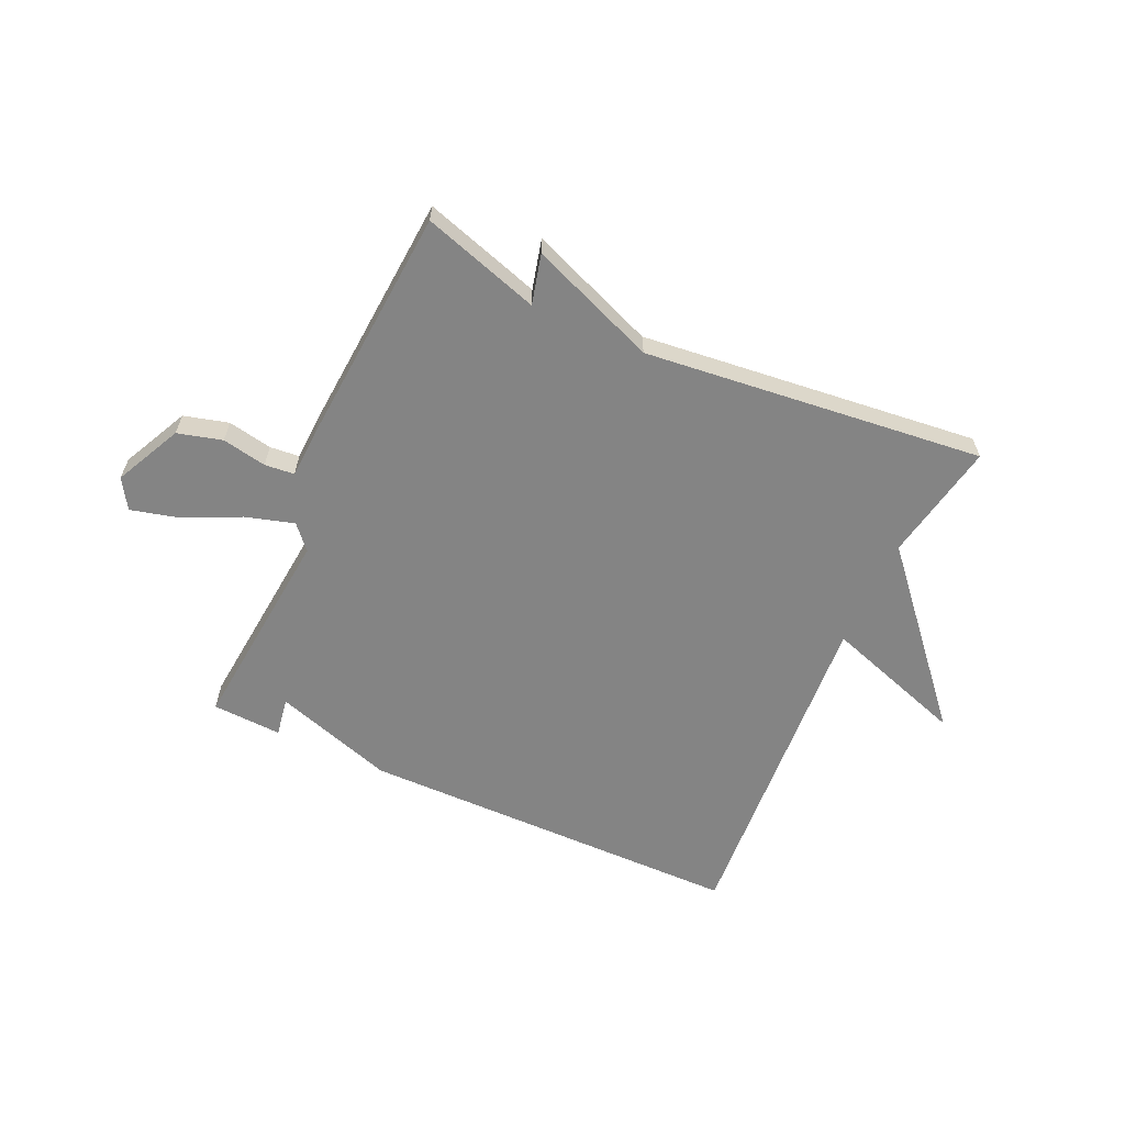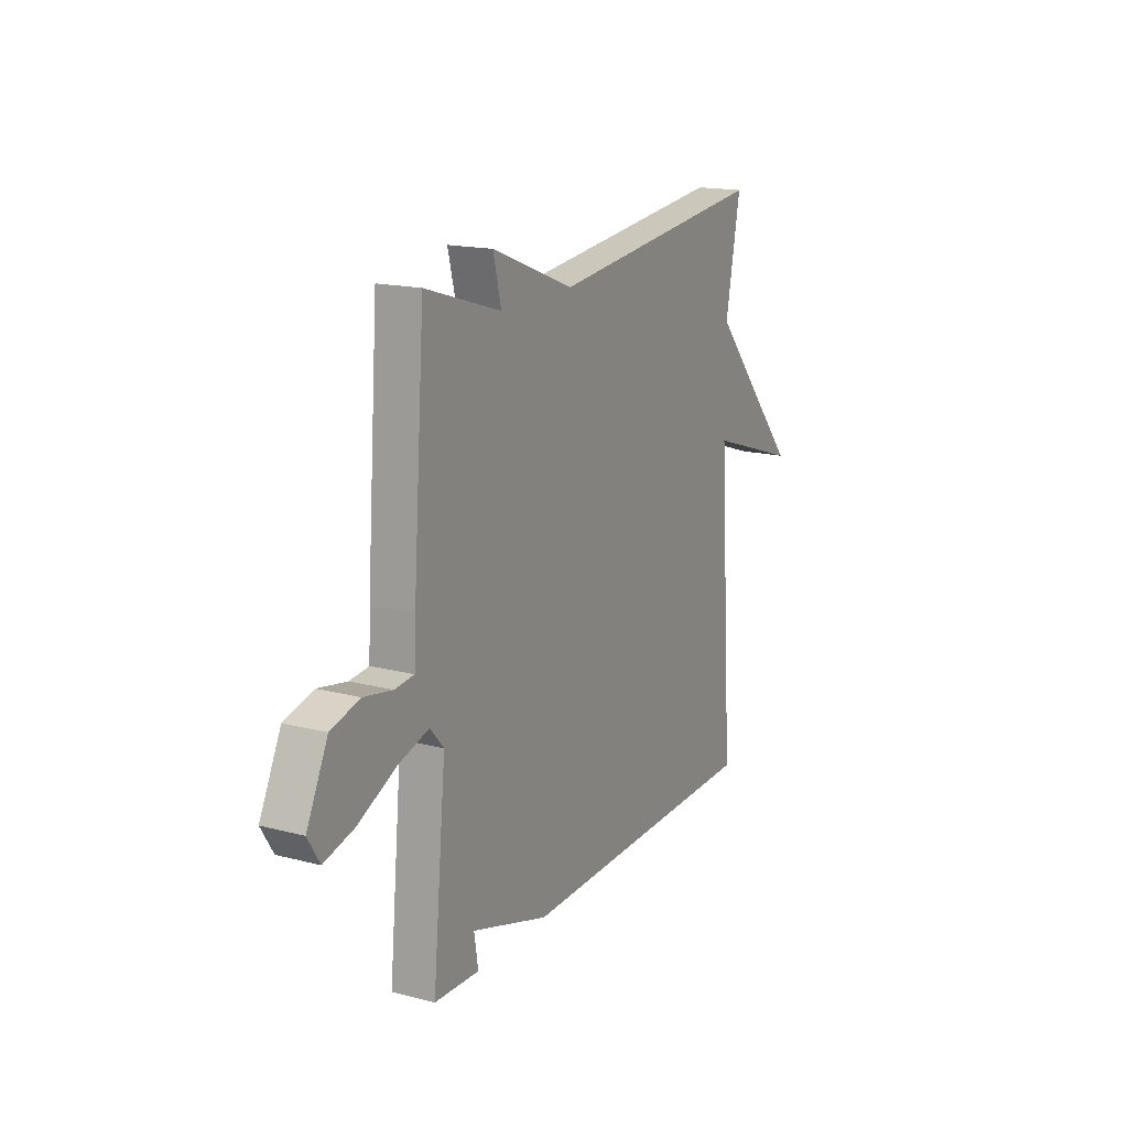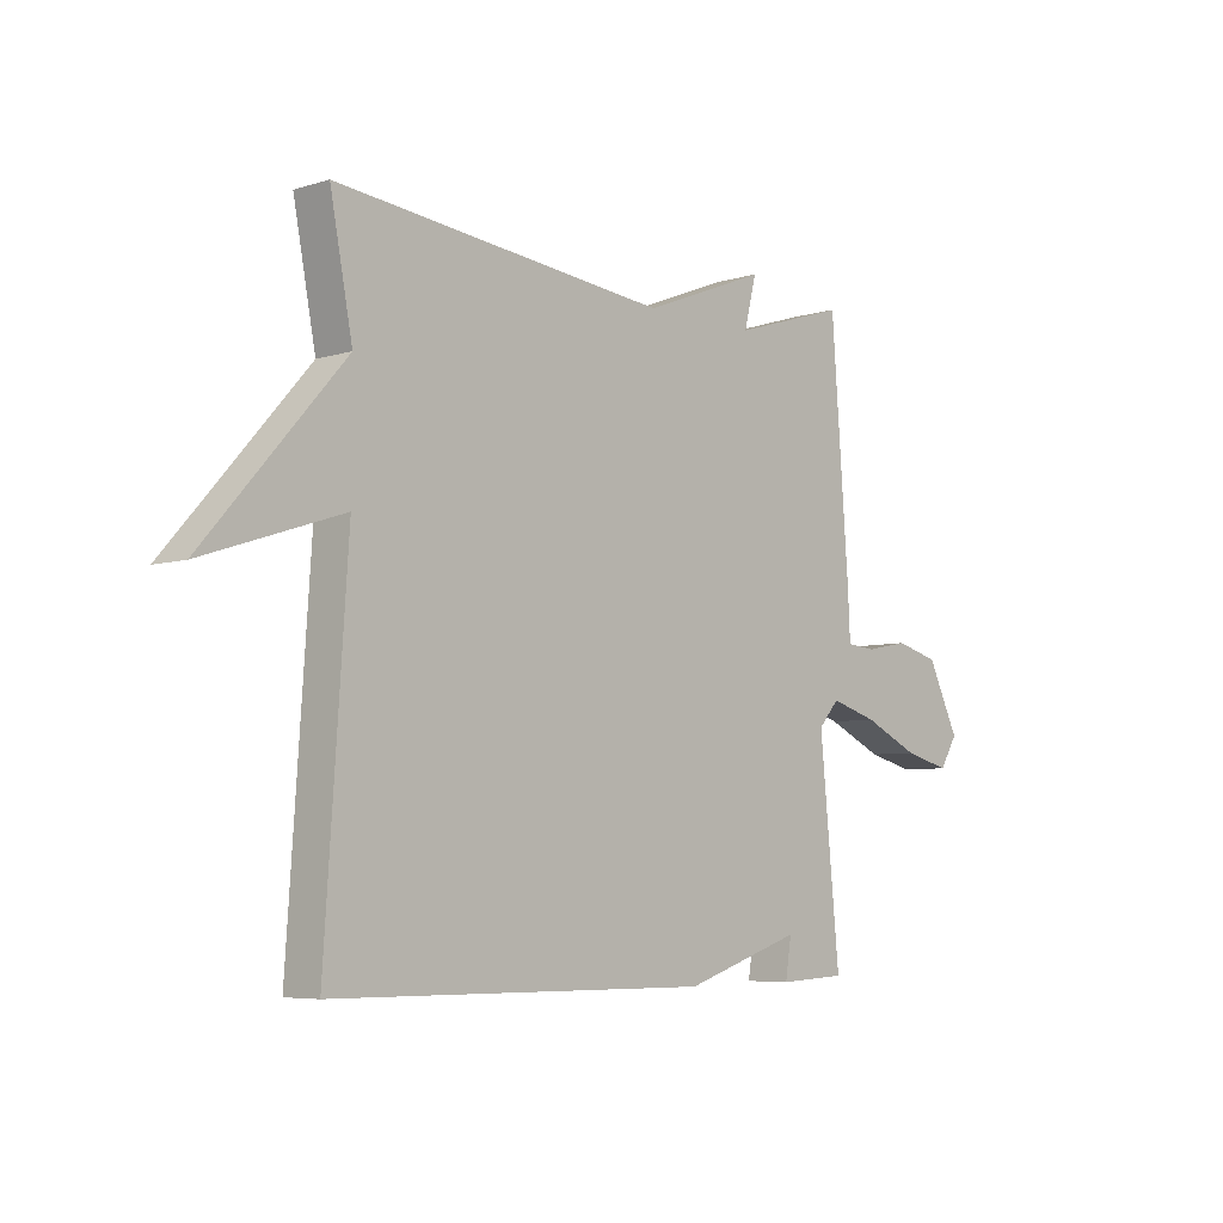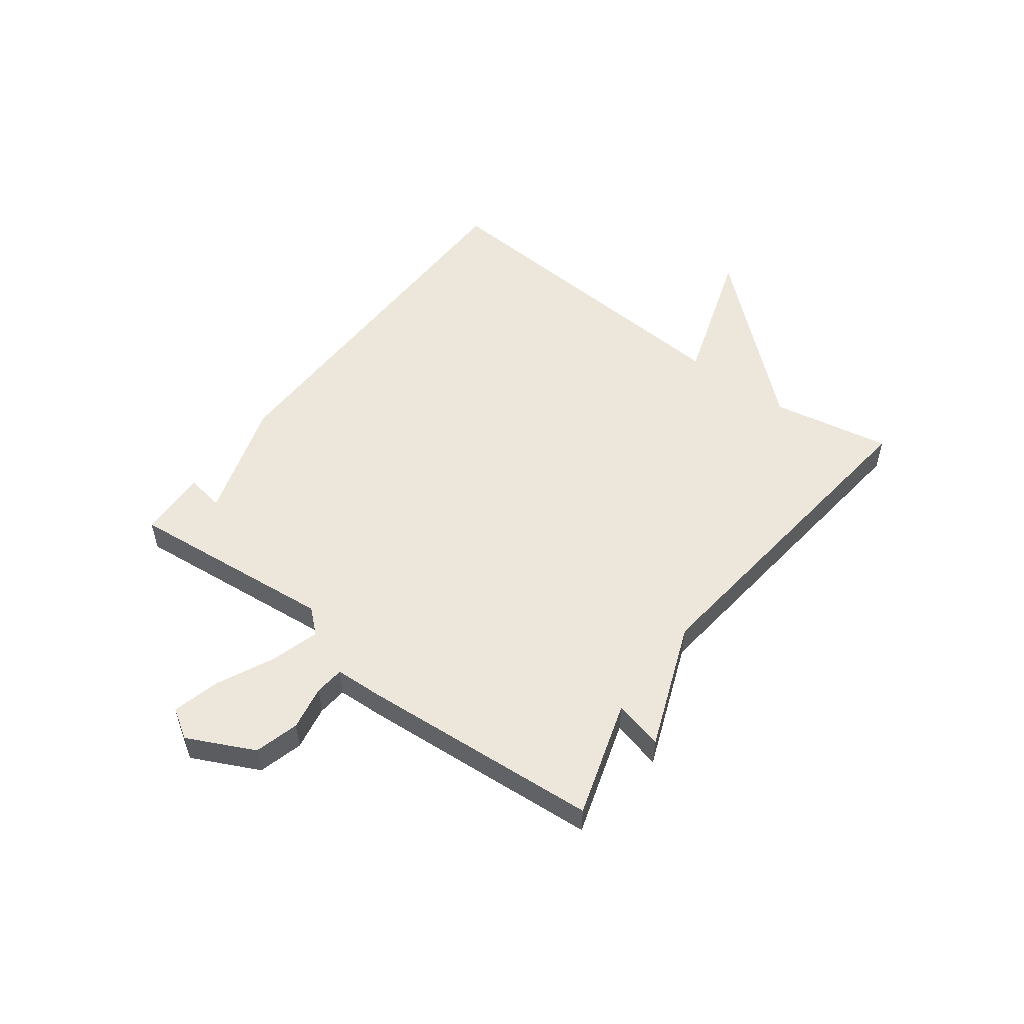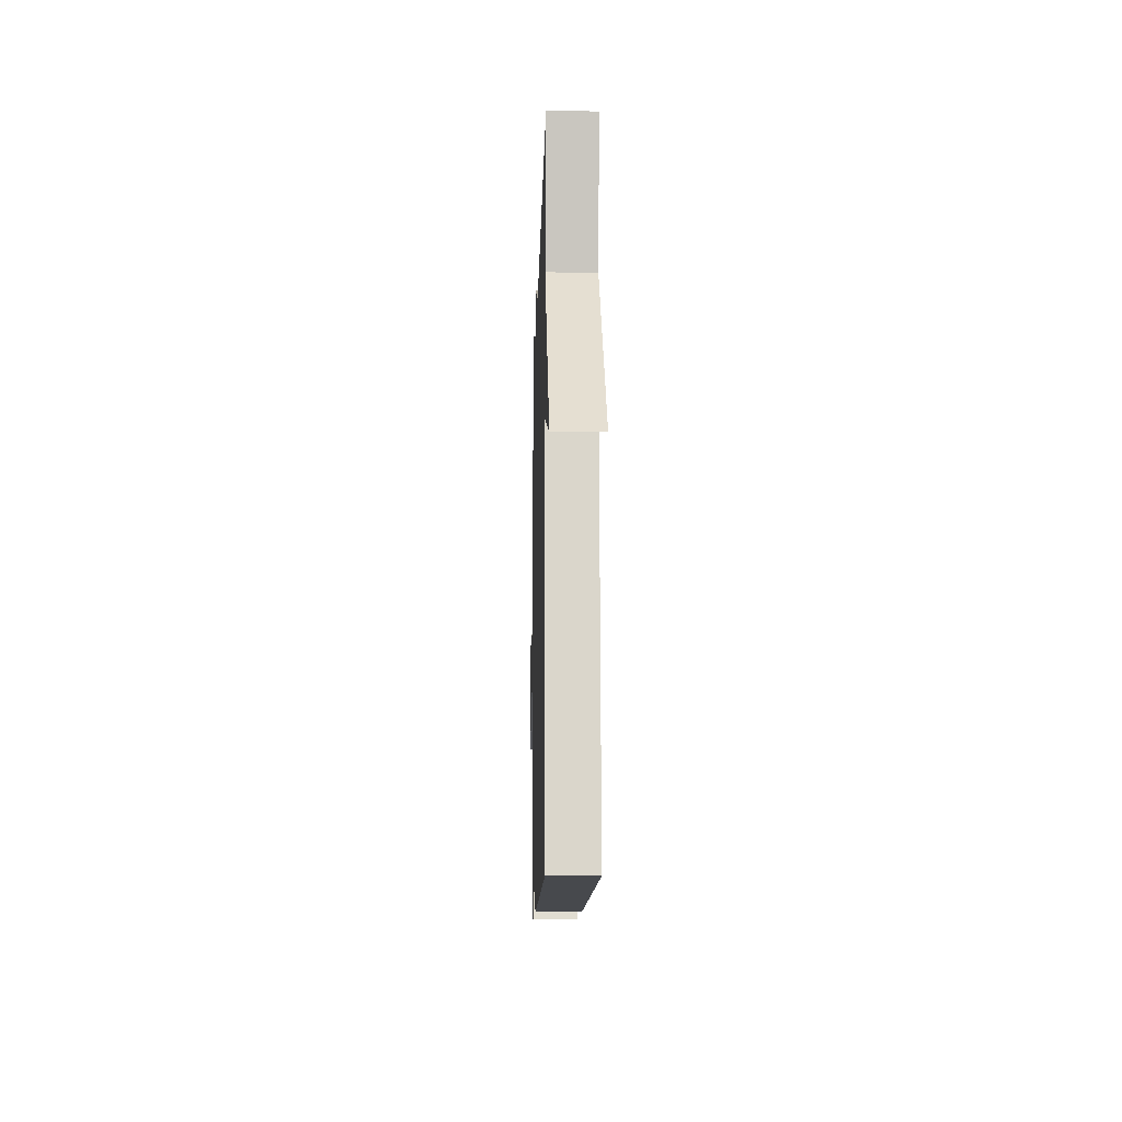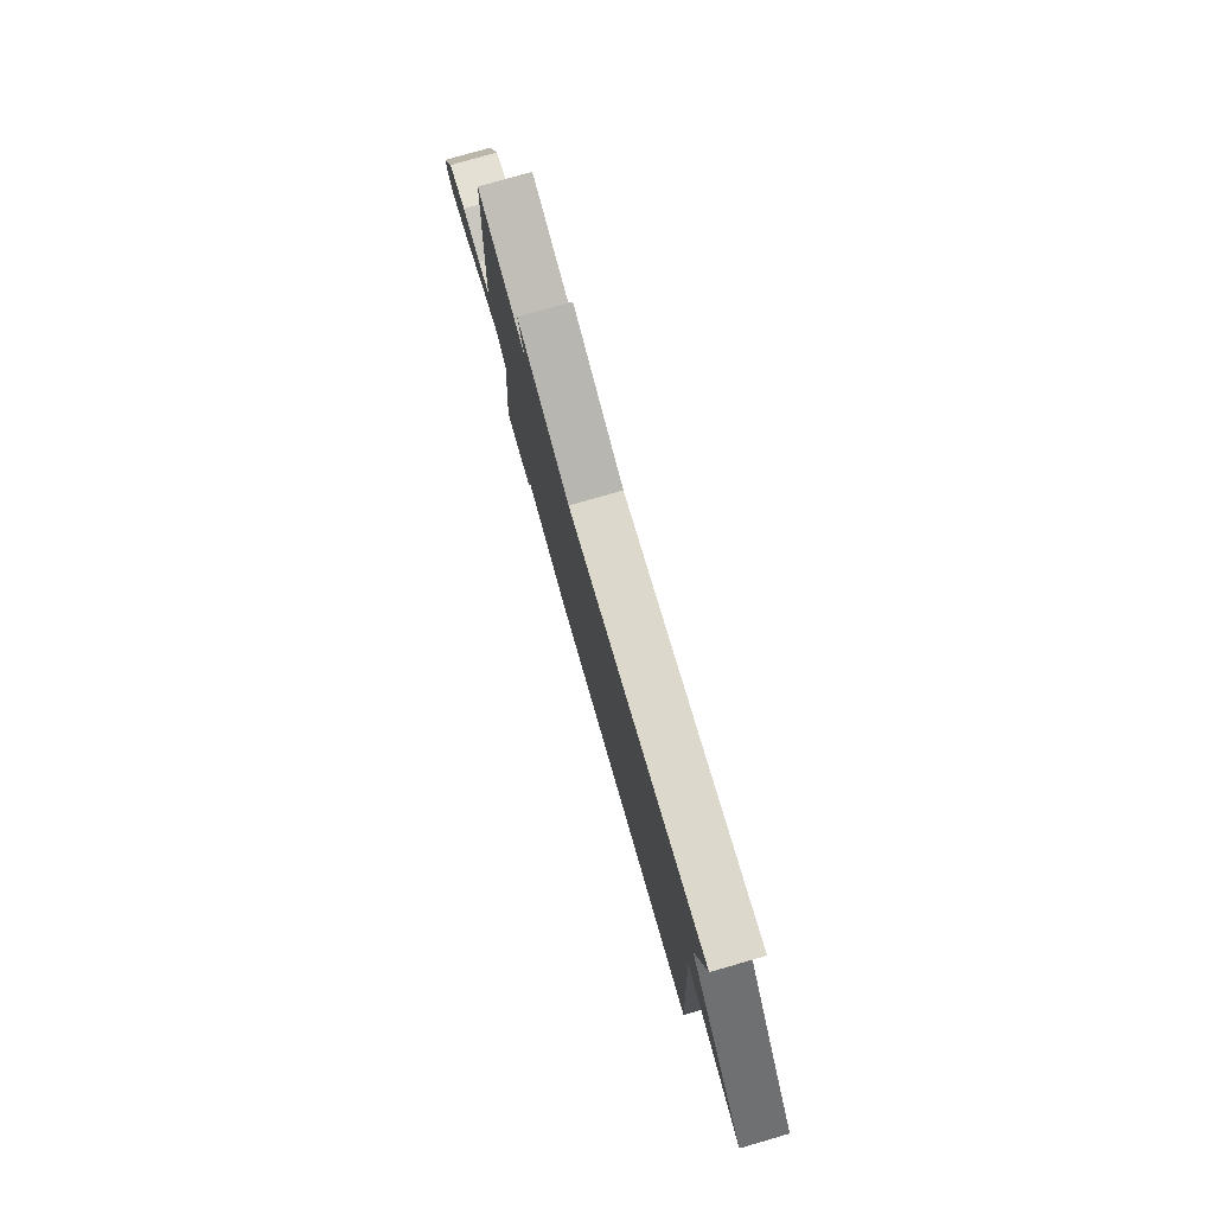
<metadata>
{"format":"obj","ext":"obj","renderer":"f3d","projection":"perspective","resolution":1024,"background":"white","views":[{"elev":-61.4,"azim":-24.4,"up":"+Y"},{"elev":16.9,"azim":-62.4,"up":"+Z"},{"elev":-5.9,"azim":133.0,"up":"+Z"},{"elev":53.0,"azim":-53.0,"up":"+Y"},{"elev":-11.7,"azim":88.4,"up":"+Z"},{"elev":78.1,"azim":73.9,"up":"+Z"}]}
</metadata>
<code>
v -0.5 0.07 0.5
v -0.295 0.07 0.436
v -0.317 0.07 0.523
v -0.095 0.07 0.436
v 0.5 0.07 0.5
v 0.46 0.07 0.291
v 0.708 0.07 0.009
v 0.46 0.07 0.091
v 0.5 0.07 -0.5
v -0.178 0.07 -0.506
v -0.389 0.07 -0.438
v -0.378 0.07 -0.506
v -0.5 0.07 -0.5
v -0.464 0.07 -0.135
v -0.501 0.07 -0.093
v -0.586 0.07 -0.118
v -0.686 0.07 -0.165
v -0.769 0.07 -0.186
v -0.801 0.07 -0.134
v -0.744 0.07 -0.017
v -0.666 0.07 0.004
v -0.588 0.07 -0.011
v -0.536 0.07 -0.006
v -0.532 0.07 0.077
v -0.5 0 0.5
v -0.295 0 0.436
v -0.317 0 0.523
v -0.095 0 0.436
v 0.5 0 0.5
v 0.46 0 0.291
v 0.708 0 0.009
v 0.46 0 0.091
v 0.5 0 -0.5
v -0.178 0 -0.506
v -0.389 0 -0.438
v -0.378 0 -0.506
v -0.5 0 -0.5
v -0.464 0 -0.135
v -0.501 0 -0.093
v -0.586 0 -0.118
v -0.686 0 -0.165
v -0.769 0 -0.186
v -0.801 0 -0.134
v -0.744 0 -0.017
v -0.666 0 0.004
v -0.588 0 -0.011
v -0.536 0 -0.006
v -0.532 0 0.077
f 23 24 1 2
f 20 21 22
f 19 20 22
f 18 19 22
f 17 18 22
f 16 17 22
f 15 16 22 23
f 14 15 23 2
f 11 12 13 14
f 11 14 2
f 10 11 2
f 9 10 2
f 8 9 2
f 6 7 8 2
f 4 5 6
f 2 3 4
f 2 4 6
f 26 25 48 47
f 46 45 44
f 46 44 43
f 46 43 42
f 46 42 41
f 46 41 40
f 47 46 40 39
f 26 47 39 38
f 38 37 36 35
f 26 38 35
f 26 35 34
f 26 34 33
f 26 33 32
f 26 32 31 30
f 30 29 28
f 28 27 26
f 30 28 26
f 1 25 26 2
f 2 26 27 3
f 3 27 28 4
f 4 28 29 5
f 5 29 30 6
f 6 30 31 7
f 7 31 32 8
f 8 32 33 9
f 9 33 34 10
f 10 34 35 11
f 11 35 36 12
f 12 36 37 13
f 13 37 38 14
f 14 38 39 15
f 15 39 40 16
f 16 40 41 17
f 17 41 42 18
f 18 42 43 19
f 19 43 44 20
f 20 44 45 21
f 21 45 46 22
f 22 46 47 23
f 23 47 48 24
f 24 48 25 1

</code>
